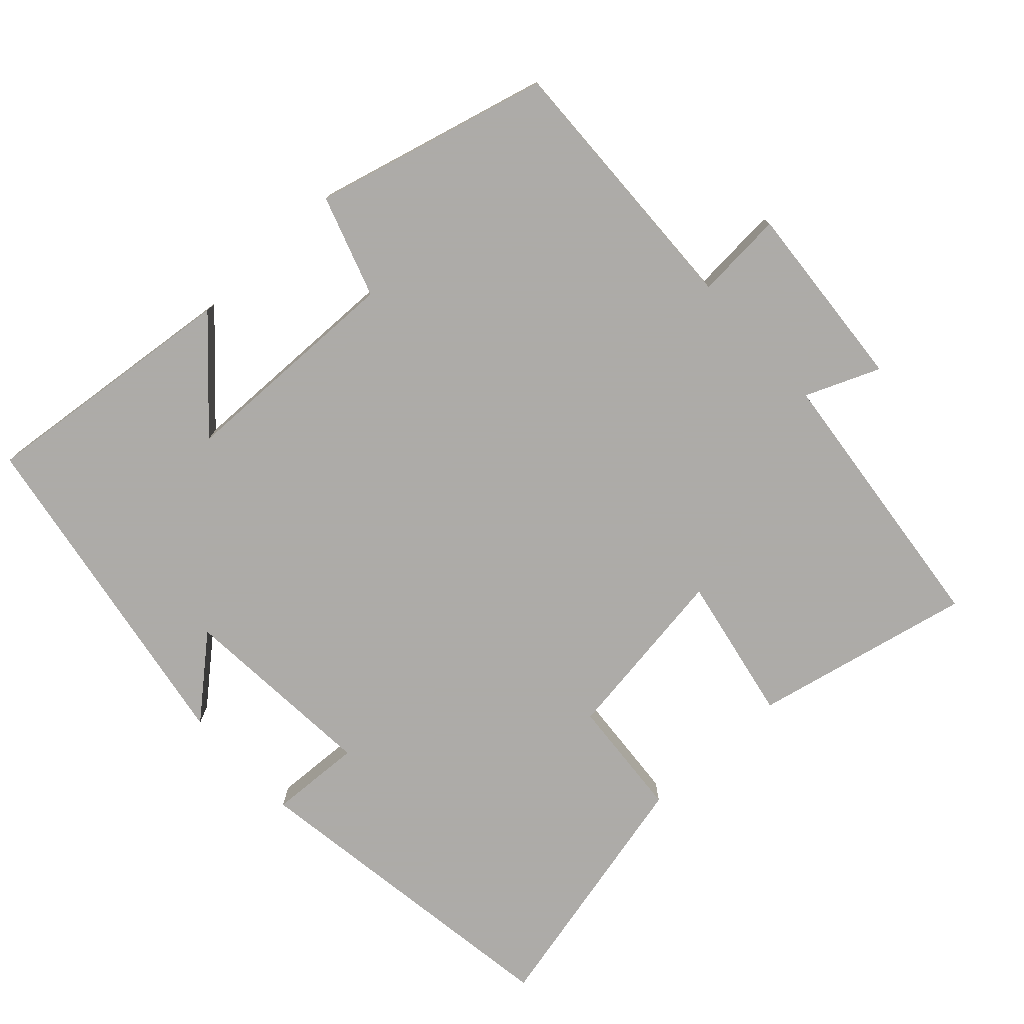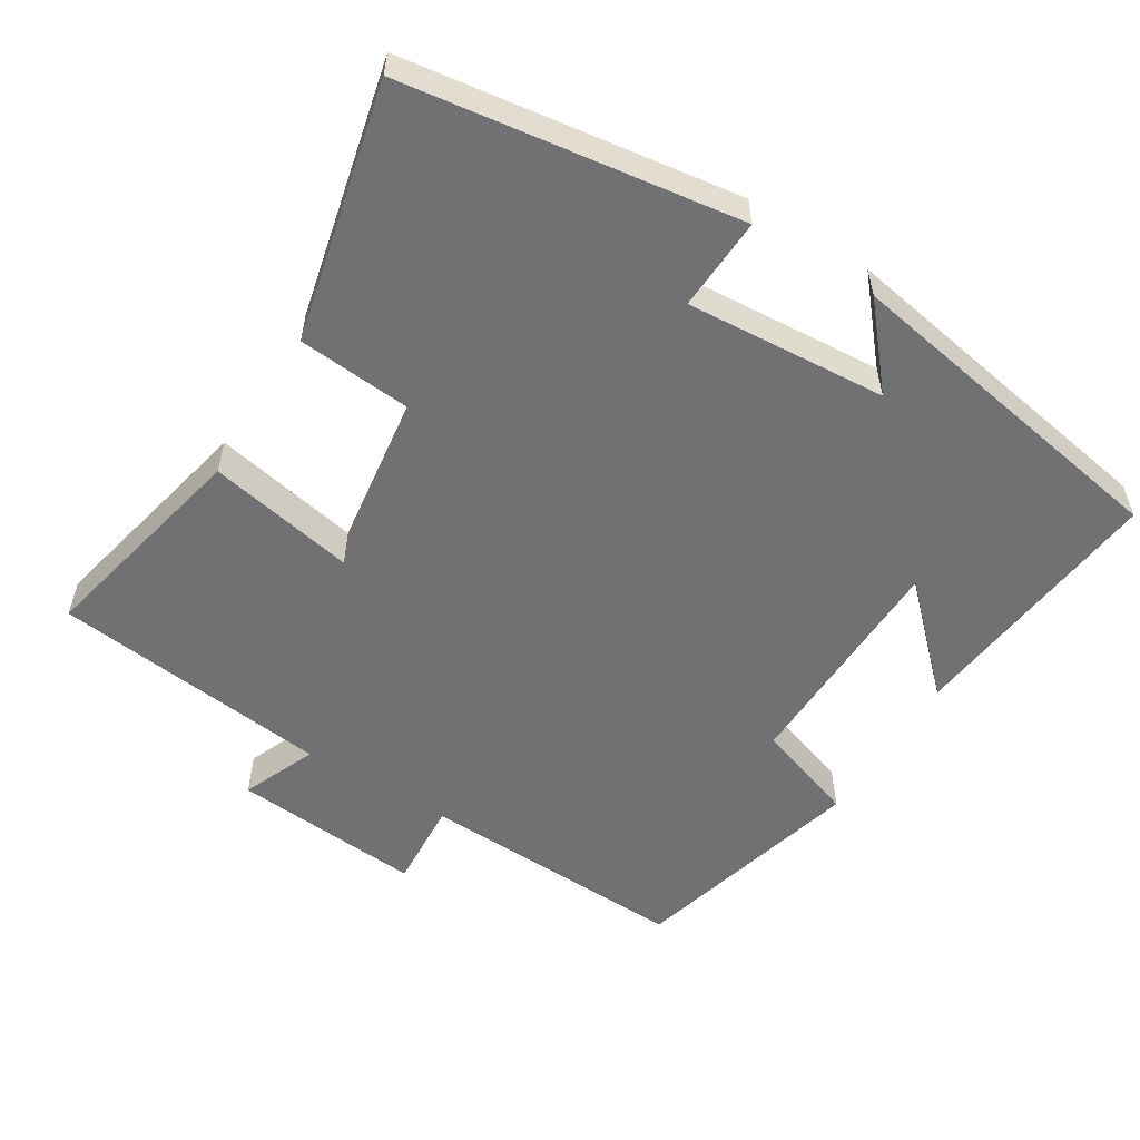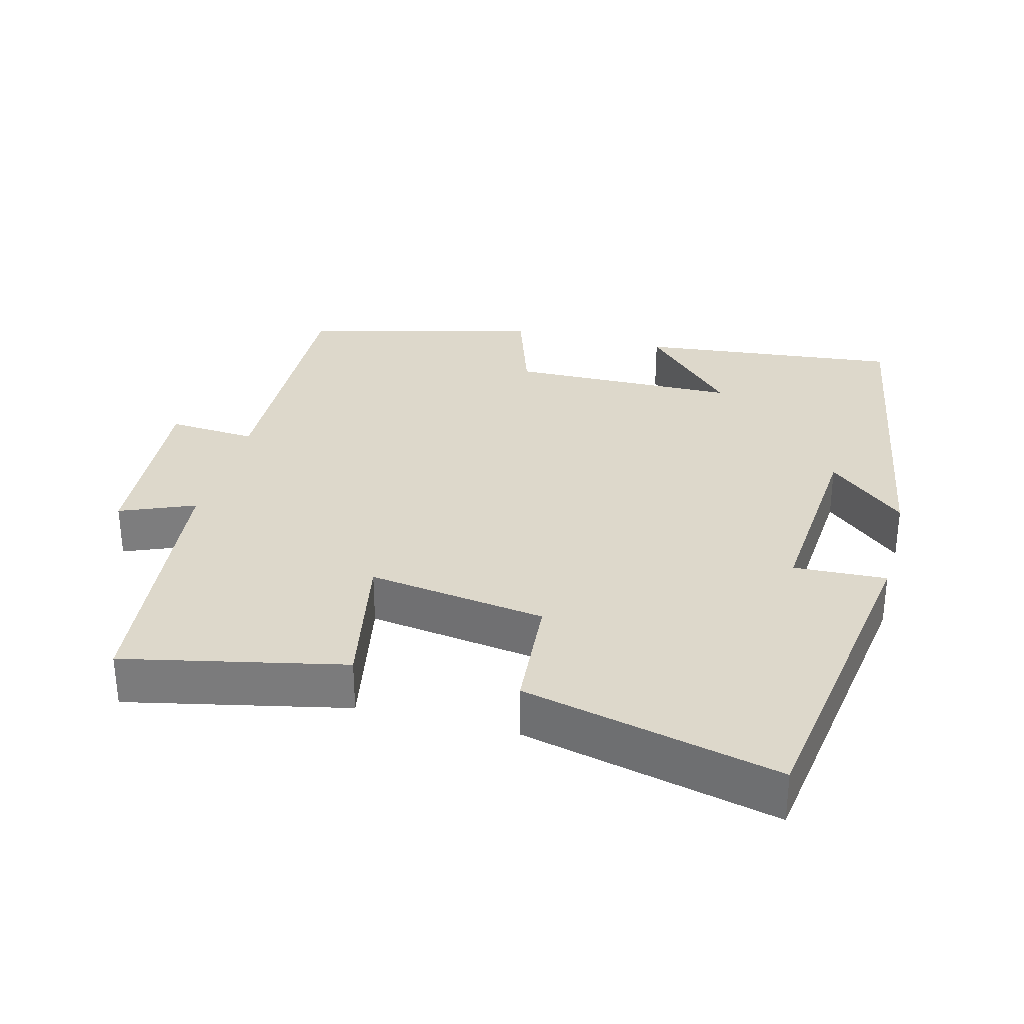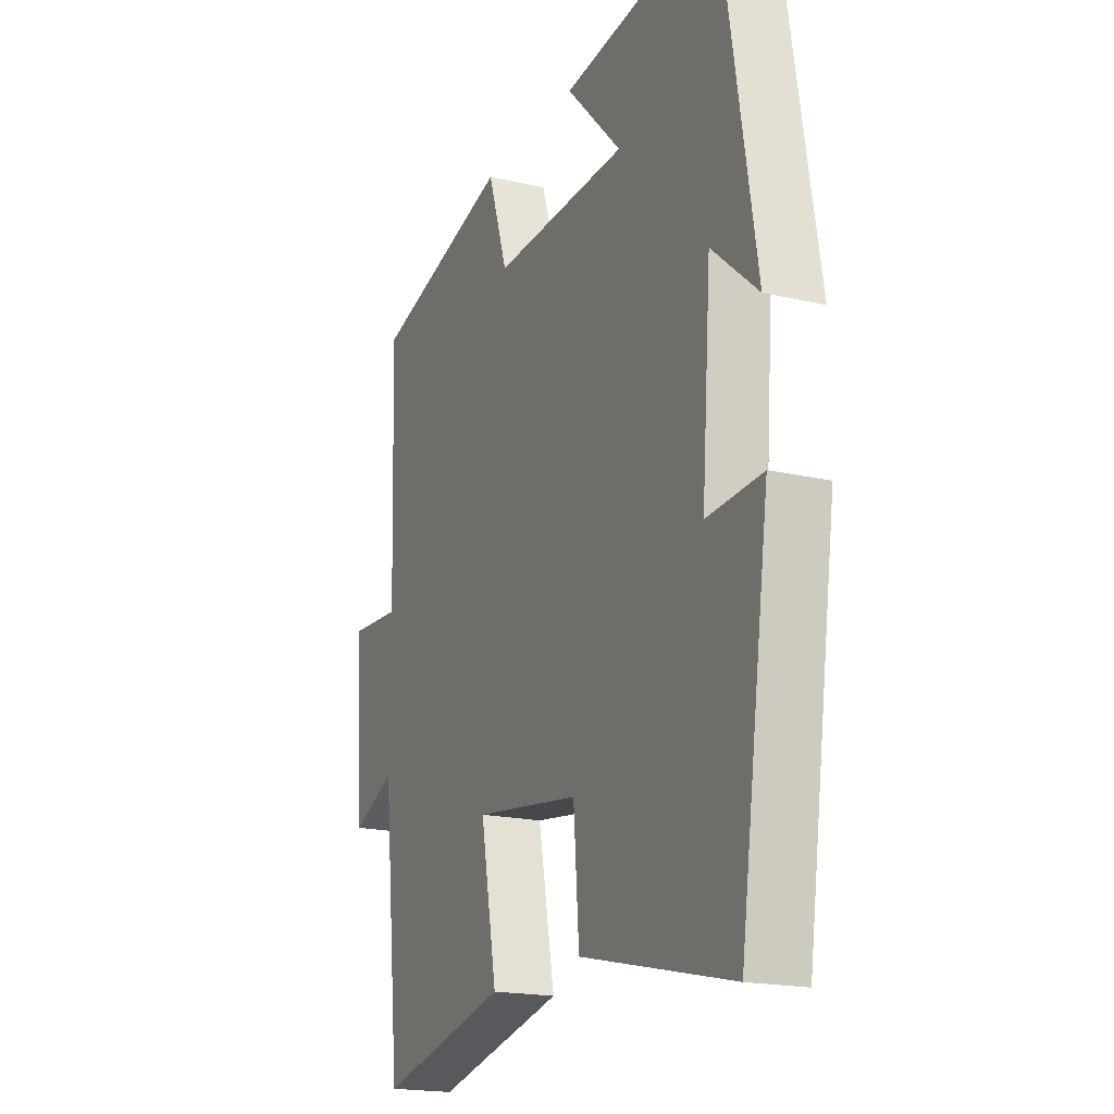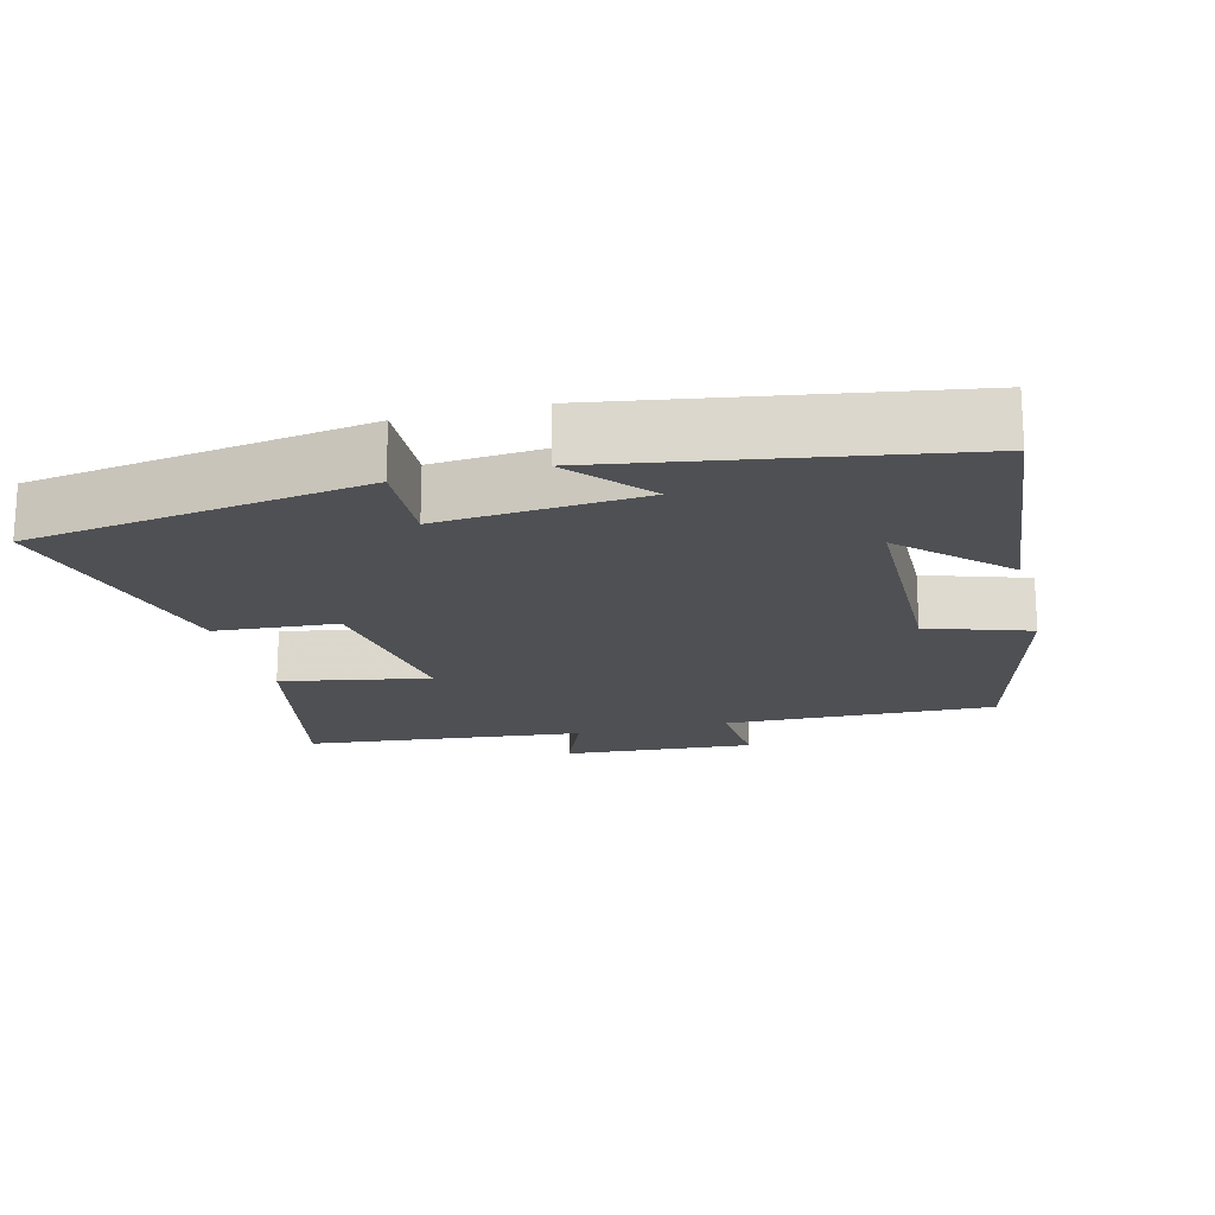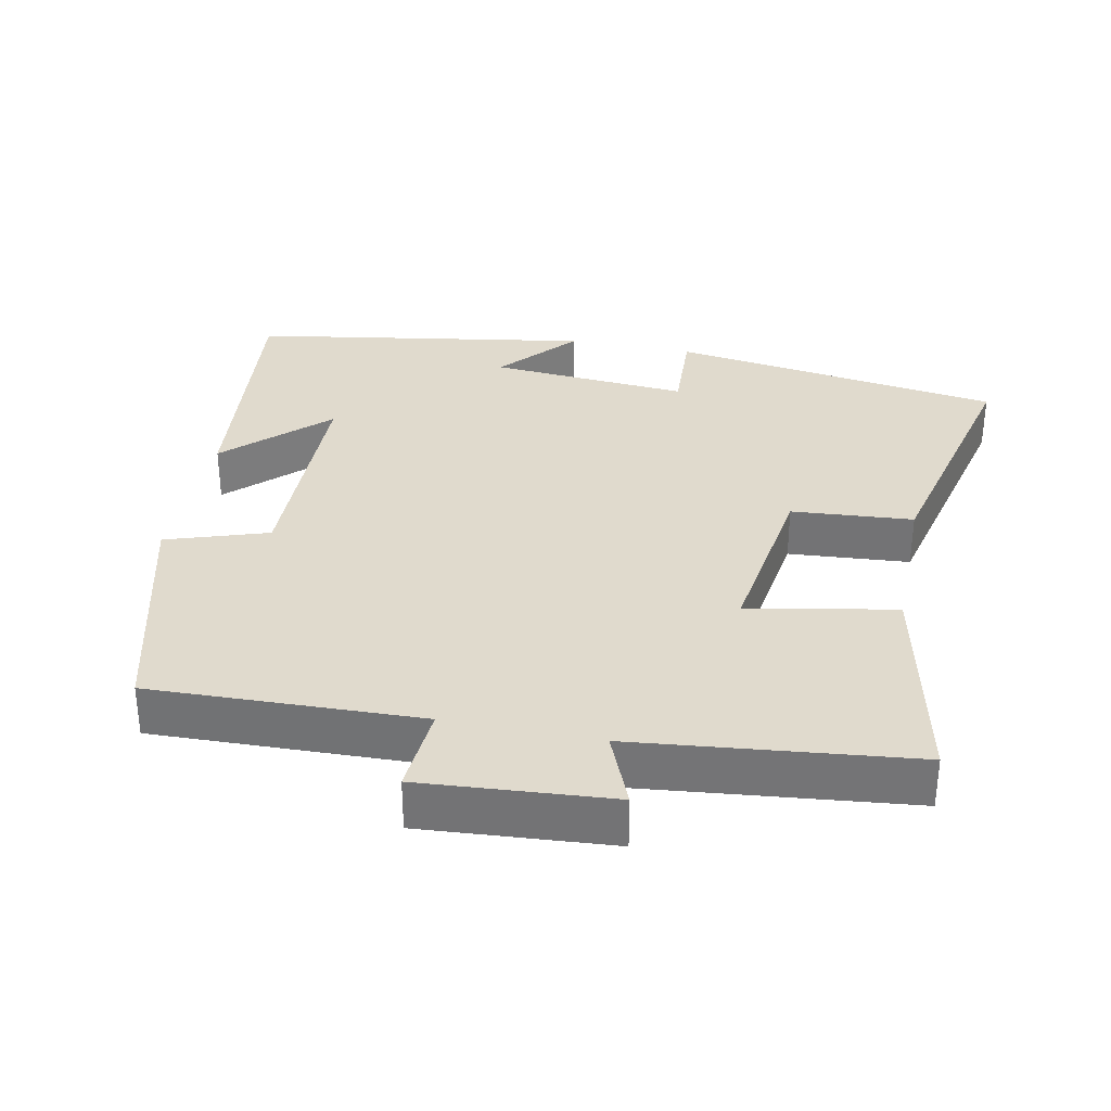
<metadata>
{"format":"obj","ext":"obj","renderer":"f3d","projection":"perspective","resolution":1024,"background":"white","views":[{"elev":-76.5,"azim":42.6,"up":"+Y"},{"elev":-55.3,"azim":-122.1,"up":"+Y"},{"elev":31.3,"azim":-165.4,"up":"+Y"},{"elev":-18.9,"azim":-113.8,"up":"+Z"},{"elev":-18.5,"azim":-75.6,"up":"+Y"},{"elev":33.0,"azim":101.5,"up":"+Y"}]}
</metadata>
<code>
v -0.43 0.07 -0.584
v -0.5 0.07 -0.118
v -0.37 0.07 -0.124
v -0.392 0.07 0.156
v -0.5 0.07 0.062
v -0.421 0.07 0.539
v -0.053 0.07 0.5
v -0.184 0.07 0.364
v 0.136 0.07 0.358
v 0.183 0.07 0.5
v 0.512 0.07 0.415
v 0.5 0.07 0.037
v 0.624 0.07 0.046
v 0.604 0.07 -0.22
v 0.5 0.07 -0.177
v 0.458 0.07 -0.566
v 0.151 0.07 -0.5
v 0.19 0.07 -0.294
v -0.06 0.07 -0.33
v -0.073 0.07 -0.5
v -0.43 0 -0.584
v -0.5 0 -0.118
v -0.37 0 -0.124
v -0.392 0 0.156
v -0.5 0 0.062
v -0.421 0 0.539
v -0.053 0 0.5
v -0.184 0 0.364
v 0.136 0 0.358
v 0.183 0 0.5
v 0.512 0 0.415
v 0.5 0 0.037
v 0.624 0 0.046
v 0.604 0 -0.22
v 0.5 0 -0.177
v 0.458 0 -0.566
v 0.151 0 -0.5
v 0.19 0 -0.294
v -0.06 0 -0.33
v -0.073 0 -0.5
f 1 2 3
f 20 1 3
f 19 20 3
f 18 19 3 4
f 15 16 17 18
f 15 18 4
f 12 13 14 15
f 12 15 4
f 9 10 11 12
f 8 9 12 4
f 6 7 8
f 5 6 8
f 4 5 8
f 23 22 21
f 23 21 40
f 23 40 39
f 24 23 39 38
f 38 37 36 35
f 24 38 35
f 35 34 33 32
f 24 35 32
f 32 31 30 29
f 24 32 29 28
f 28 27 26
f 28 26 25
f 28 25 24
f 1 21 22 2
f 2 22 23 3
f 3 23 24 4
f 4 24 25 5
f 5 25 26 6
f 6 26 27 7
f 7 27 28 8
f 8 28 29 9
f 9 29 30 10
f 10 30 31 11
f 11 31 32 12
f 12 32 33 13
f 13 33 34 14
f 14 34 35 15
f 15 35 36 16
f 16 36 37 17
f 17 37 38 18
f 18 38 39 19
f 19 39 40 20
f 20 40 21 1

</code>
